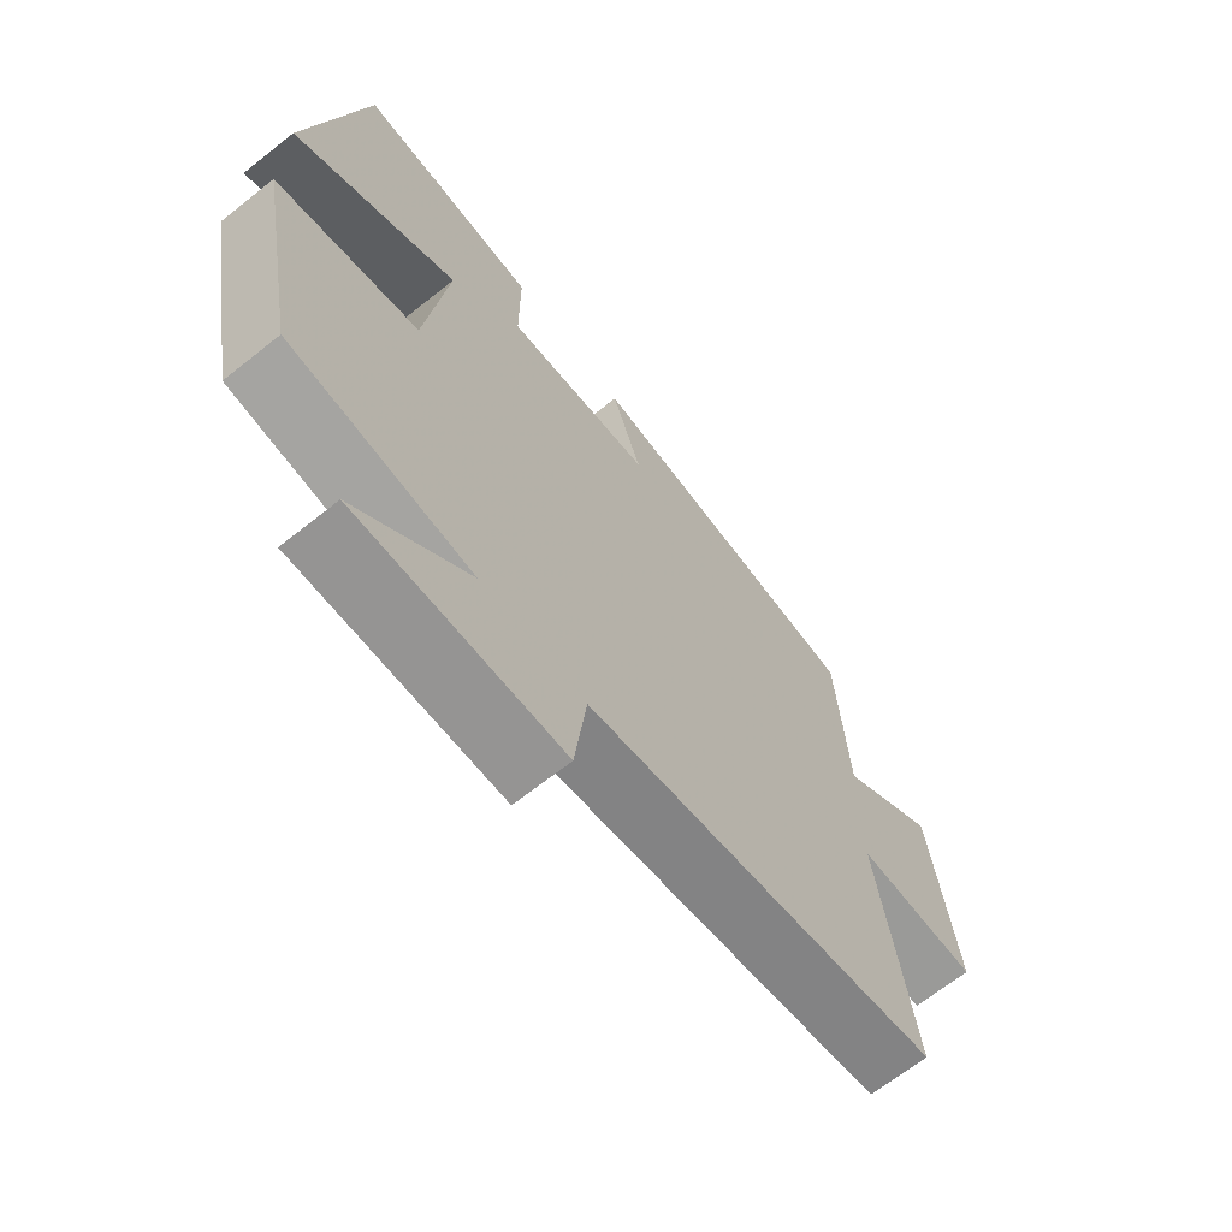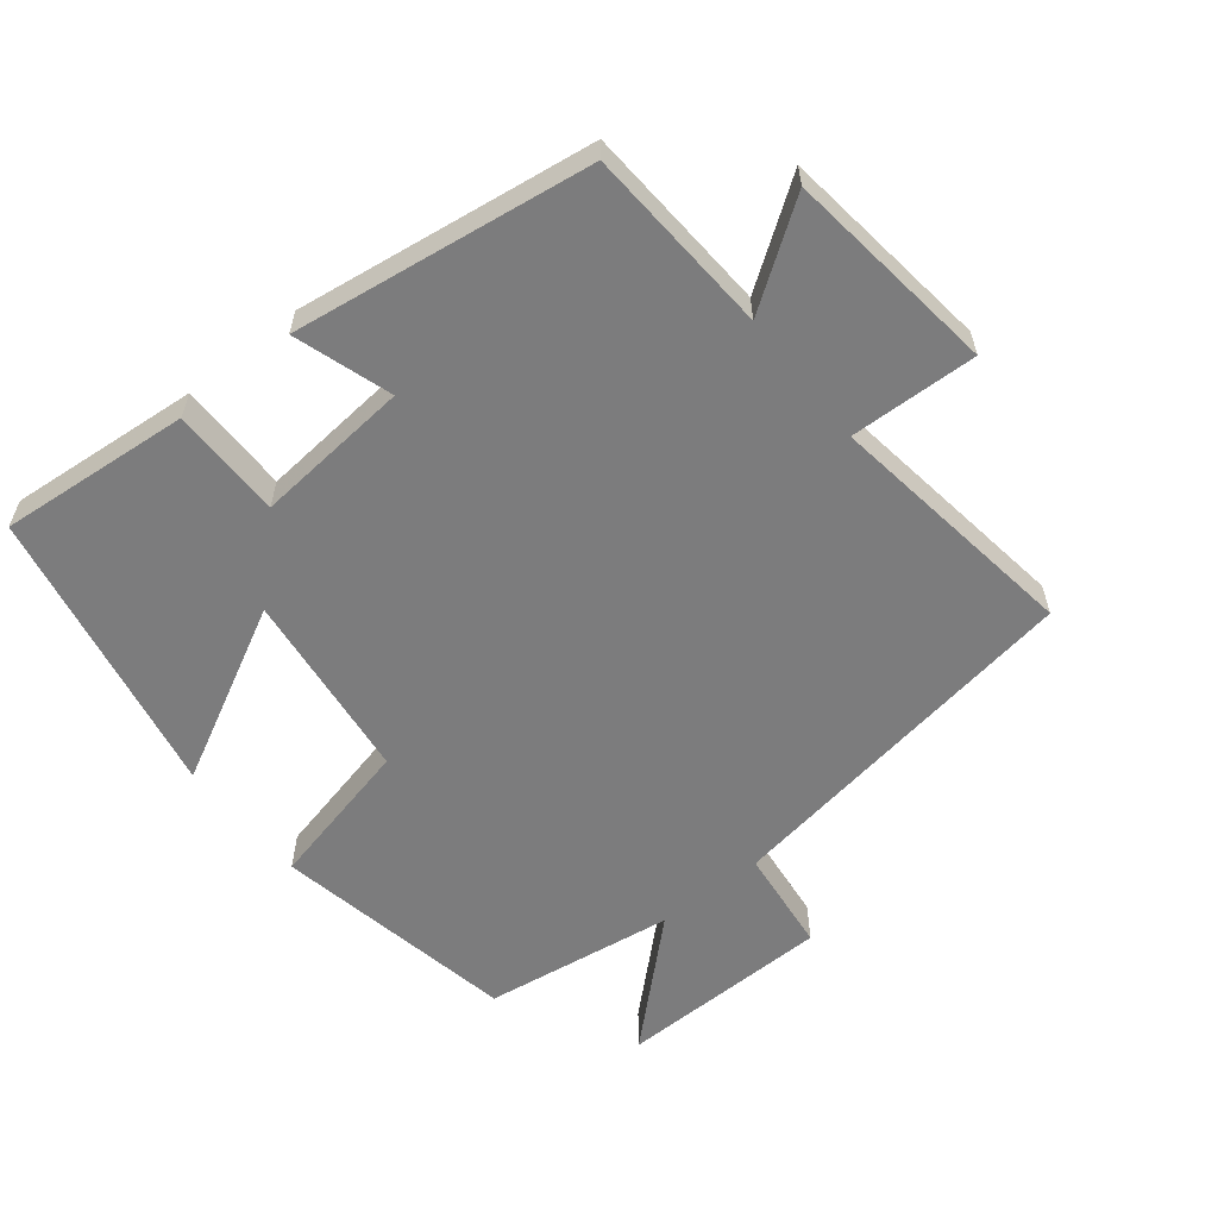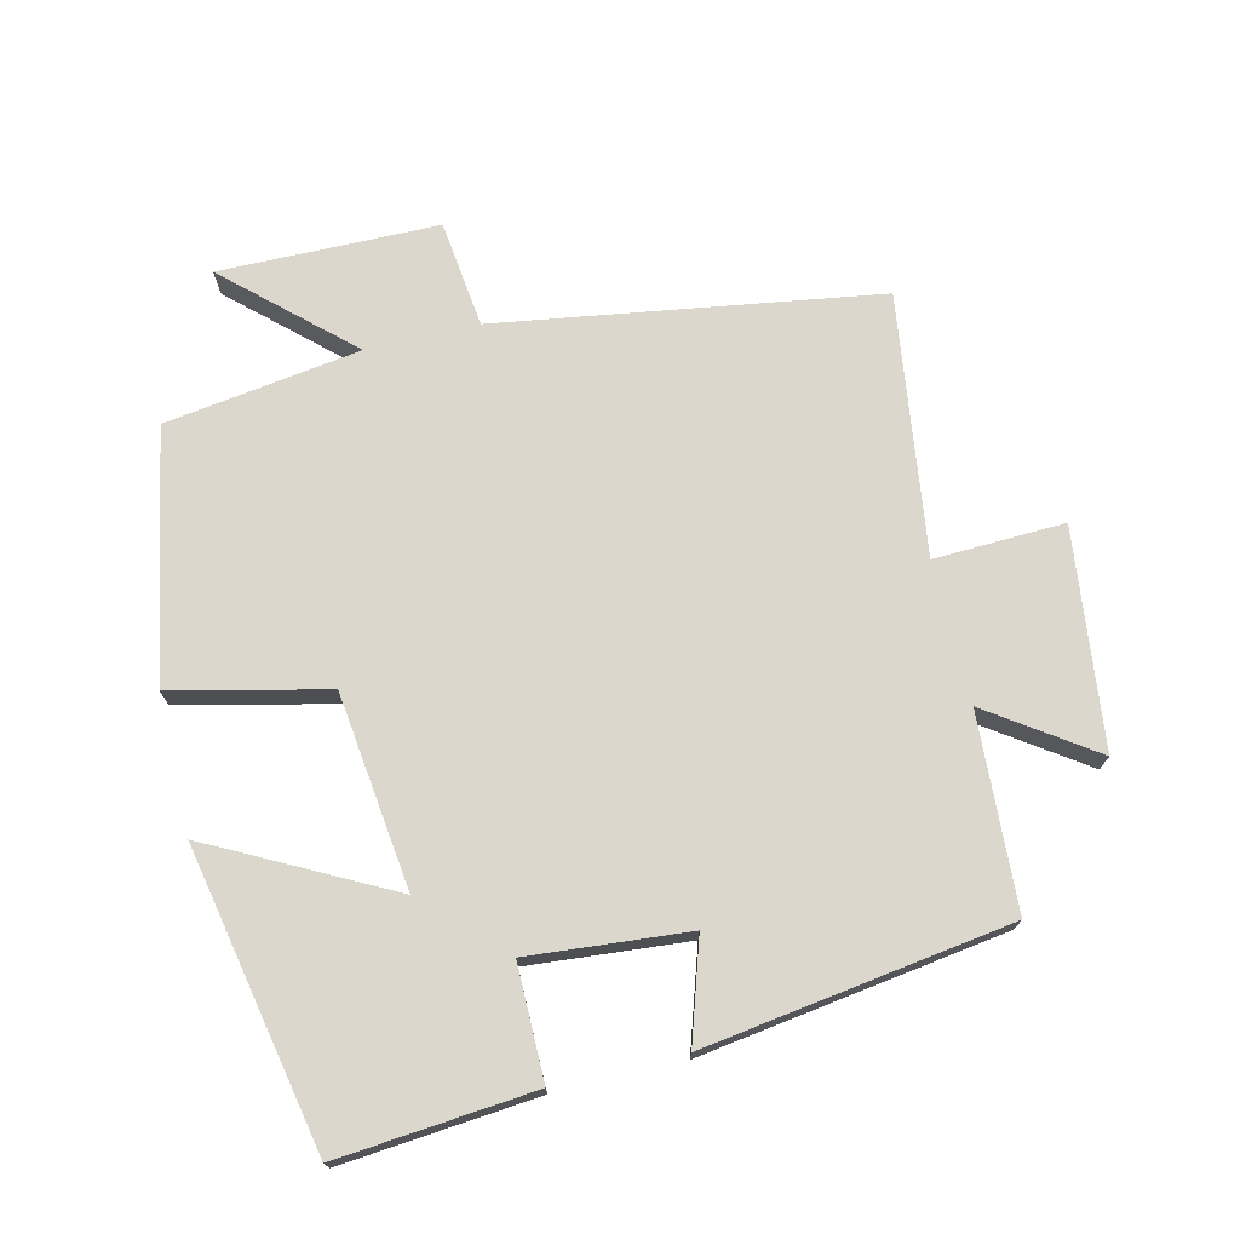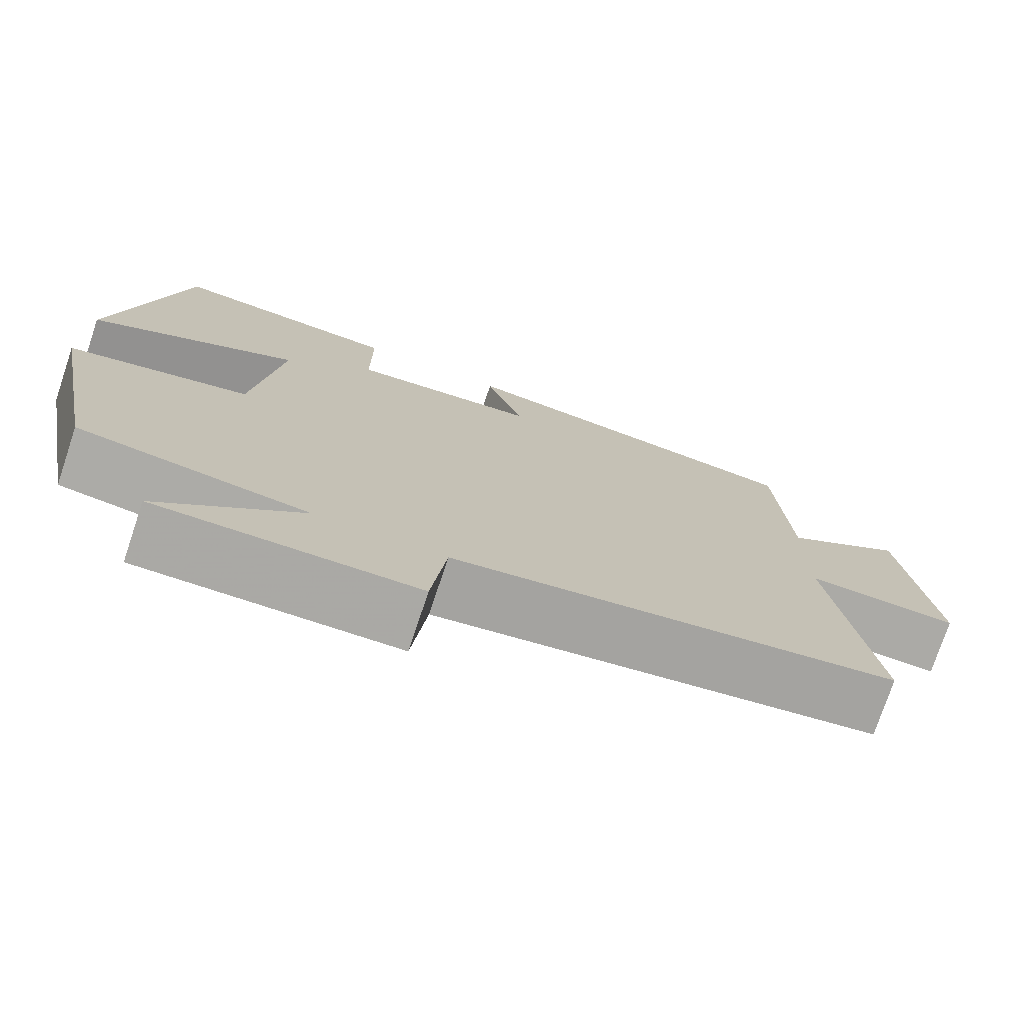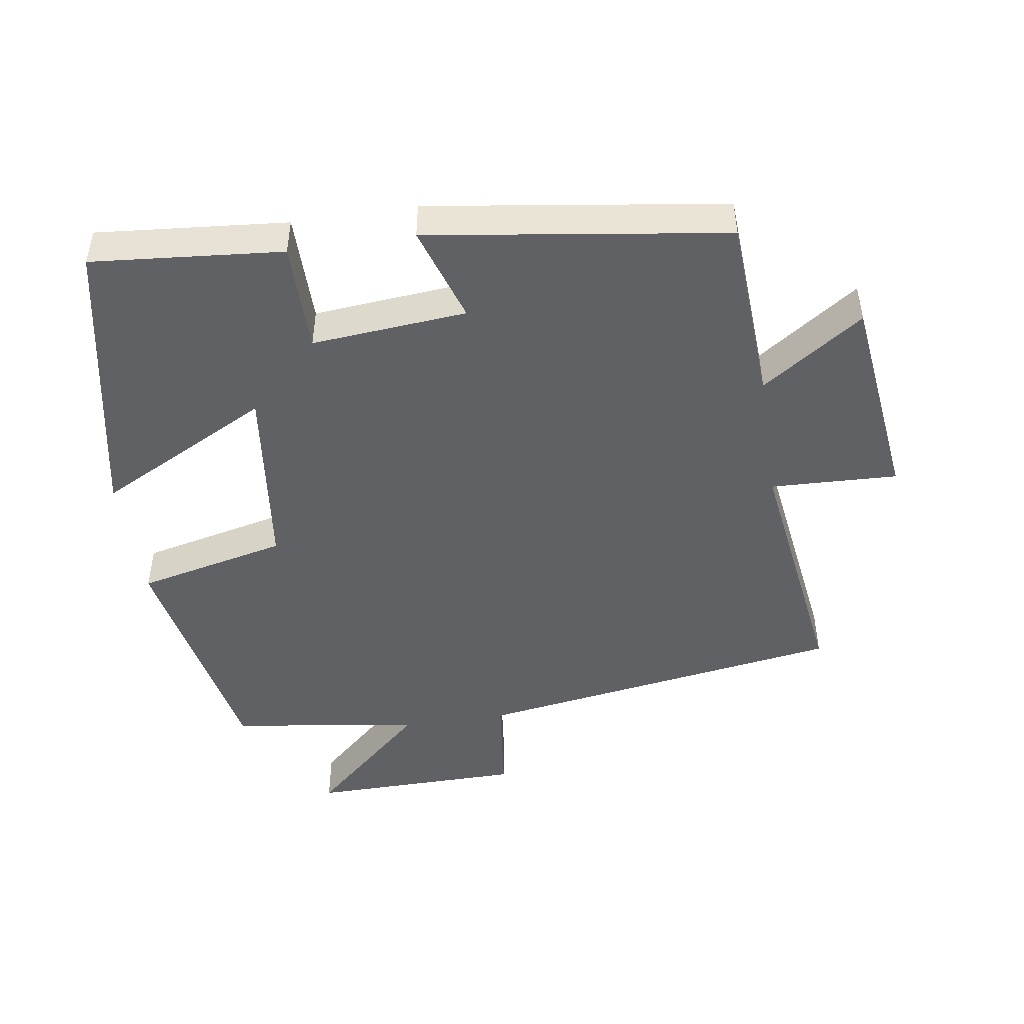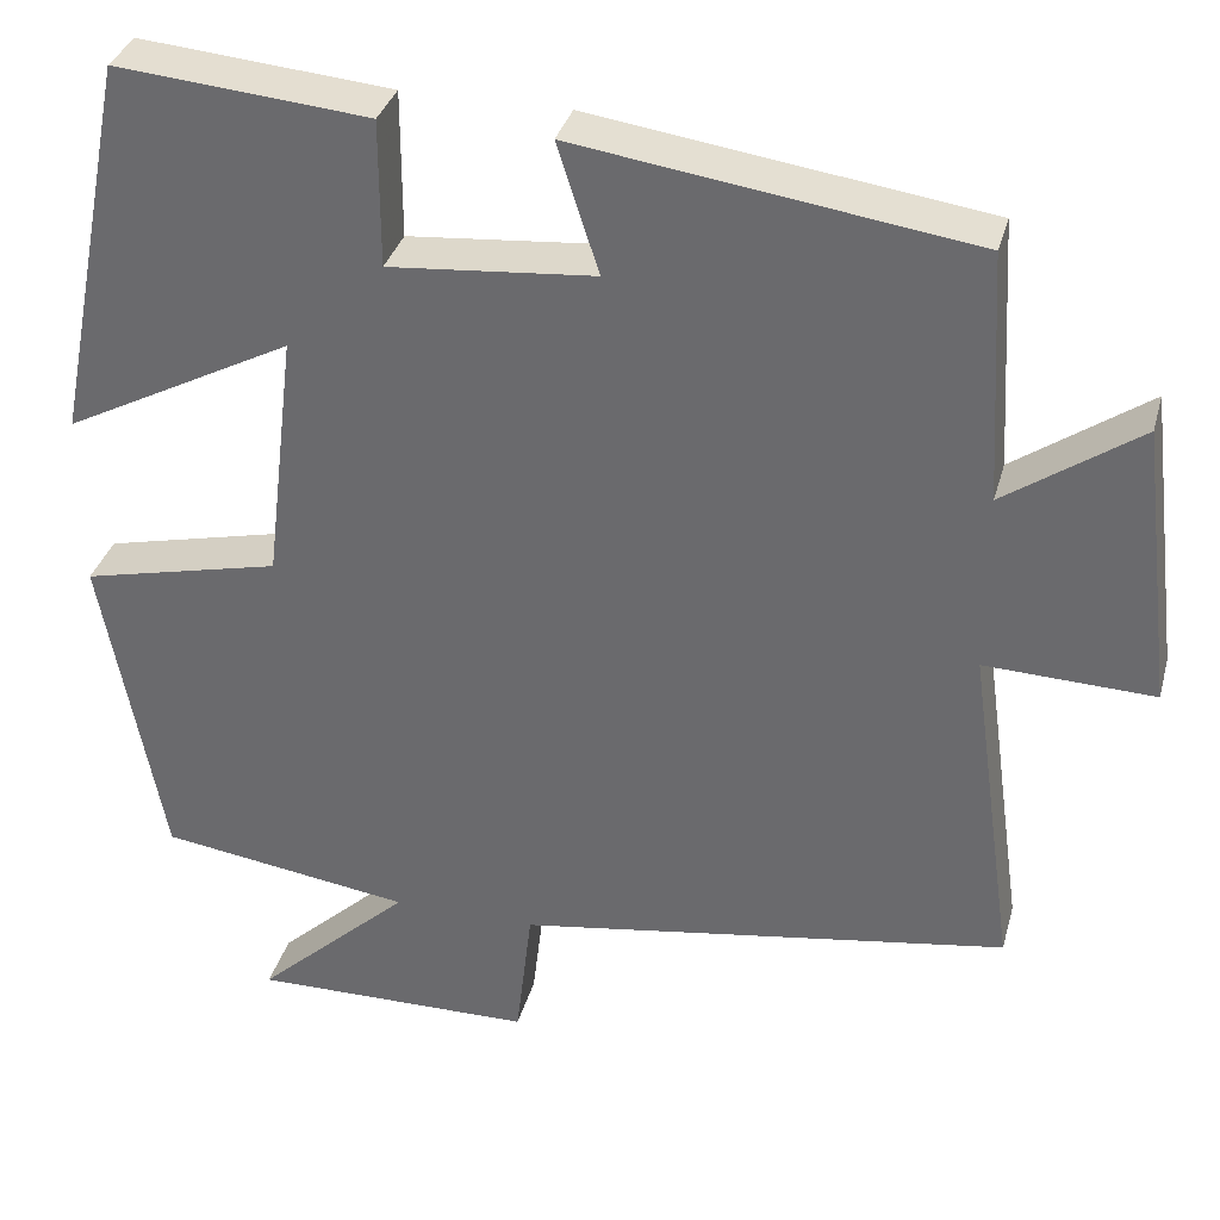
<metadata>
{"format":"obj","ext":"obj","renderer":"f3d","projection":"perspective","resolution":1024,"background":"white","views":[{"elev":-67.7,"azim":-51.5,"up":"+Z"},{"elev":-58.8,"azim":38.7,"up":"+Y"},{"elev":72.8,"azim":-13.5,"up":"+Y"},{"elev":-75.4,"azim":-18.5,"up":"+Z"},{"elev":-47.0,"azim":8.7,"up":"+Y"},{"elev":34.2,"azim":14.8,"up":"+Z"}]}
</metadata>
<code>
v -0.415 0.07 0.525
v -0.135 0.07 0.5
v -0.135 0.07 0.337
v 0.093 0.07 0.357
v 0.047 0.07 0.5
v 0.484 0.07 0.437
v 0.5 0.07 0.16
v 0.649 0.07 0.263
v 0.687 0.07 -0.049
v 0.5 0.07 -0.042
v 0.552 0.07 -0.415
v 0.007 0.07 -0.5
v -0.011 0.07 -0.654
v -0.325 0.07 -0.658
v -0.153 0.07 -0.5
v -0.433 0.07 -0.459
v -0.5 0.07 -0.101
v -0.279 0.07 -0.05
v -0.245 0.07 0.23
v -0.5 0.07 0.097
v -0.415 0 0.525
v -0.135 0 0.5
v -0.135 0 0.337
v 0.093 0 0.357
v 0.047 0 0.5
v 0.484 0 0.437
v 0.5 0 0.16
v 0.649 0 0.263
v 0.687 0 -0.049
v 0.5 0 -0.042
v 0.552 0 -0.415
v 0.007 0 -0.5
v -0.011 0 -0.654
v -0.325 0 -0.658
v -0.153 0 -0.5
v -0.433 0 -0.459
v -0.5 0 -0.101
v -0.279 0 -0.05
v -0.245 0 0.23
v -0.5 0 0.097
f 19 20 1 2
f 18 19 2 3
f 15 16 17 18
f 15 18 3 4
f 12 13 14 15
f 10 11 12 15
f 10 15 4
f 7 8 9 10
f 6 7 10
f 4 5 6 10
f 22 21 40 39
f 23 22 39 38
f 38 37 36 35
f 24 23 38 35
f 35 34 33 32
f 35 32 31 30
f 24 35 30
f 30 29 28 27
f 30 27 26
f 30 26 25 24
f 1 21 22 2
f 2 22 23 3
f 3 23 24 4
f 4 24 25 5
f 5 25 26 6
f 6 26 27 7
f 7 27 28 8
f 8 28 29 9
f 9 29 30 10
f 10 30 31 11
f 11 31 32 12
f 12 32 33 13
f 13 33 34 14
f 14 34 35 15
f 15 35 36 16
f 16 36 37 17
f 17 37 38 18
f 18 38 39 19
f 19 39 40 20
f 20 40 21 1

</code>
